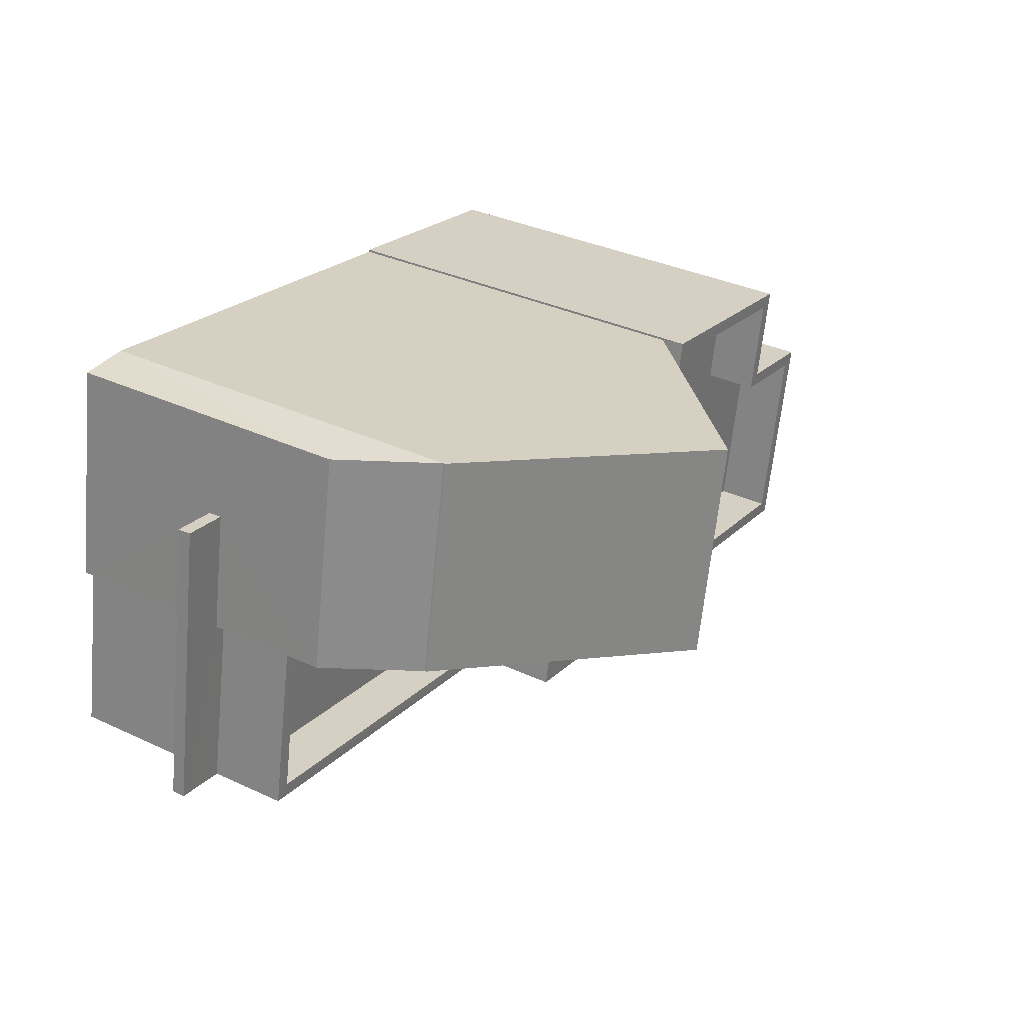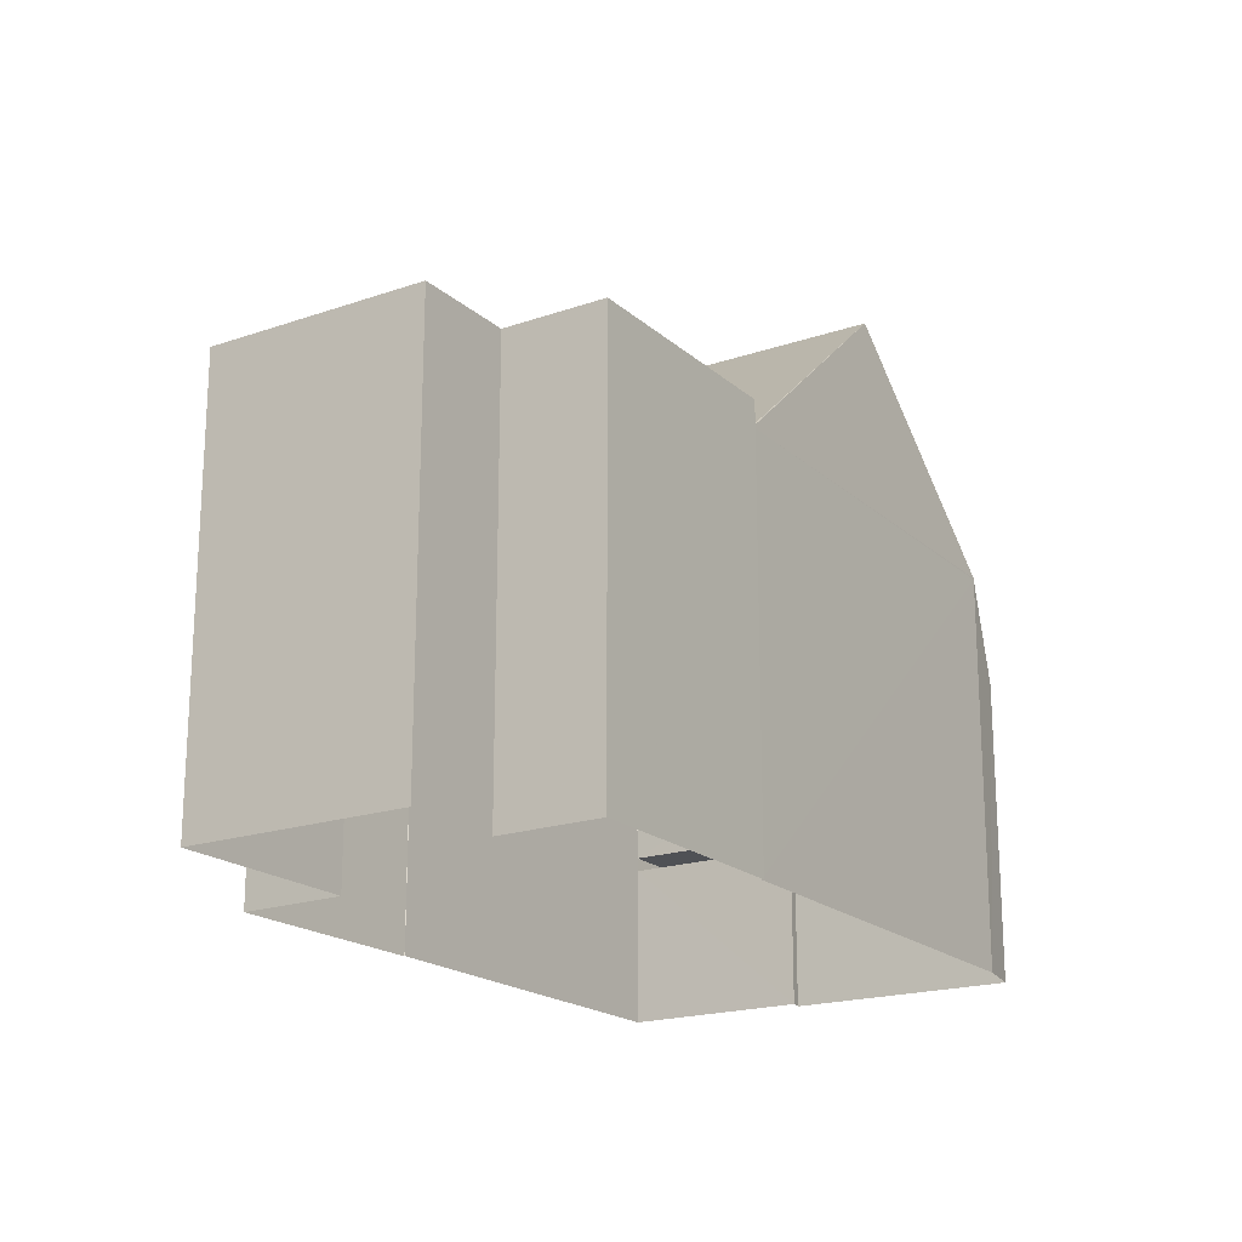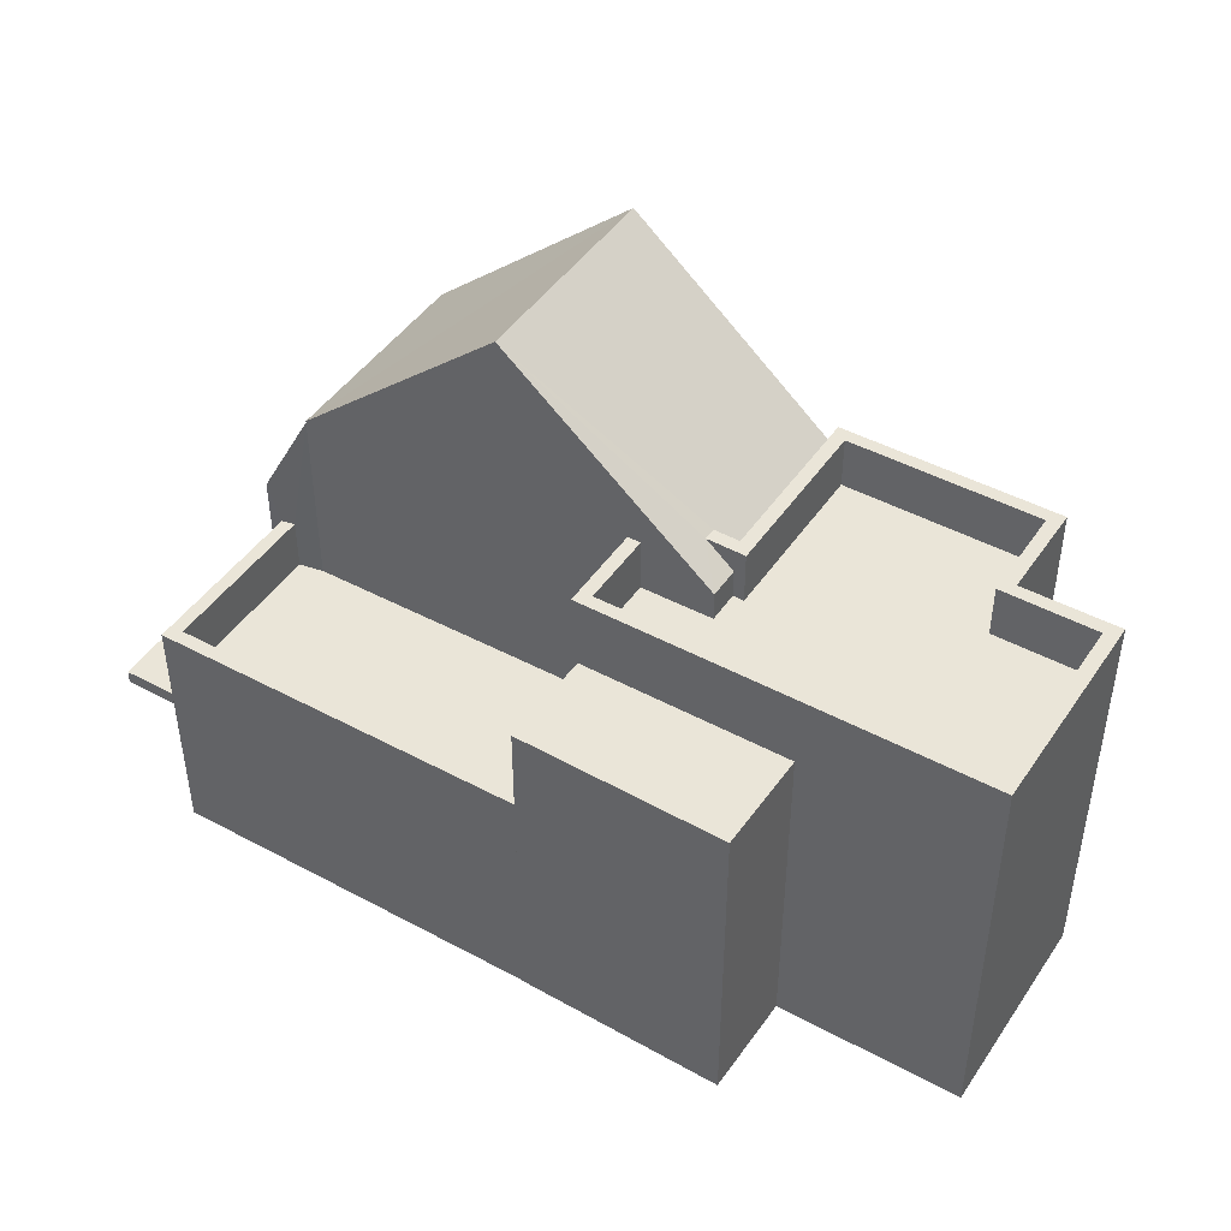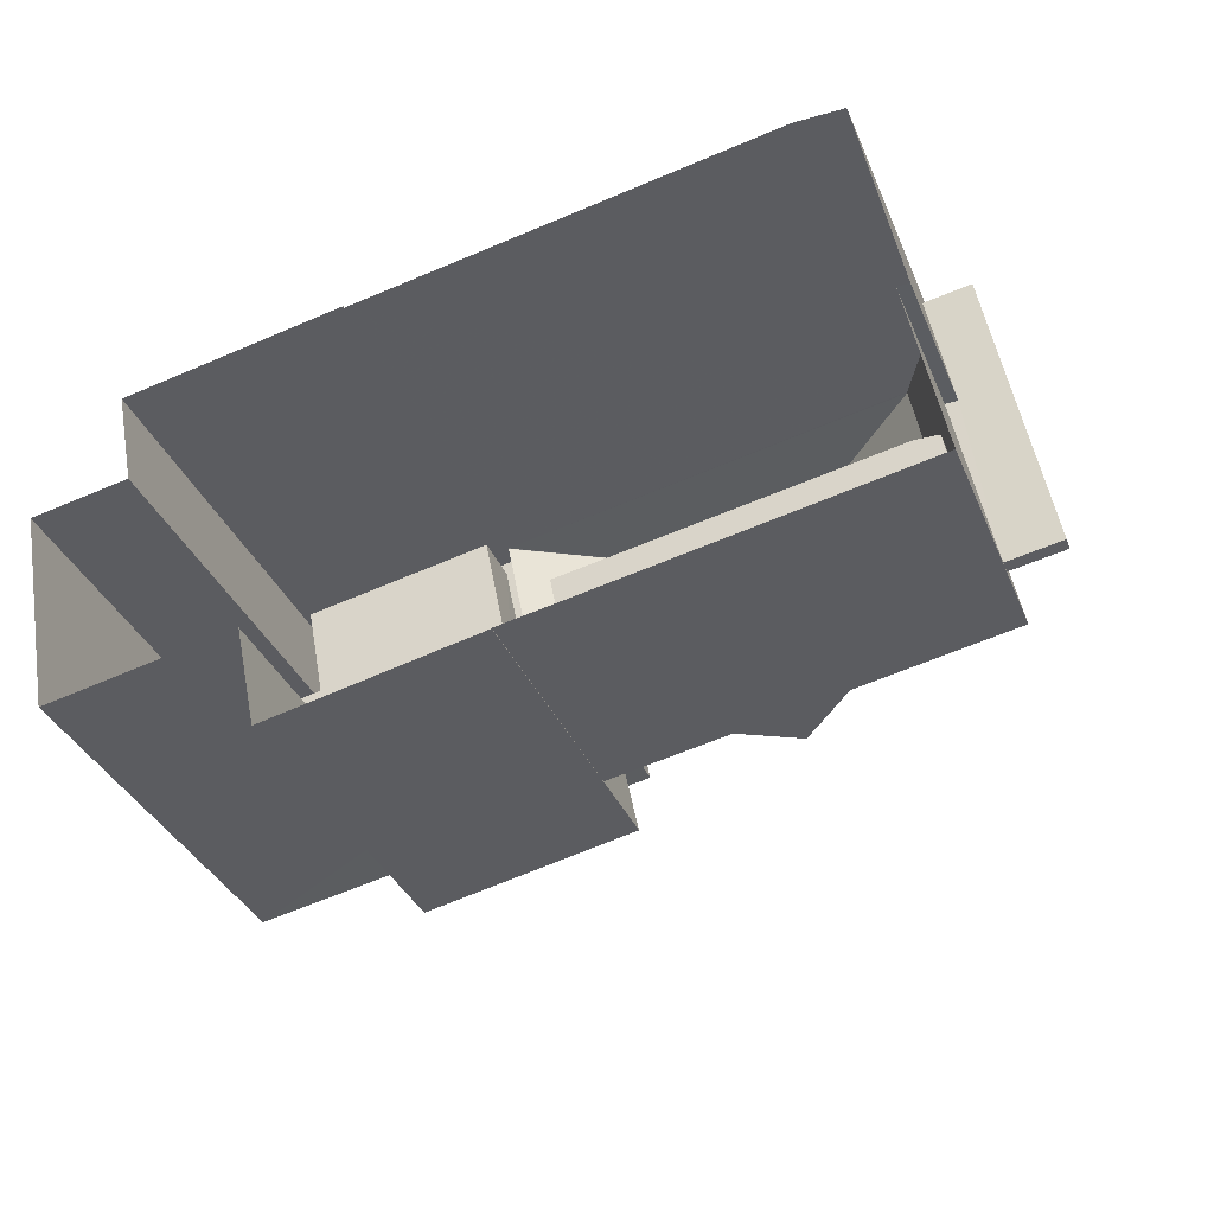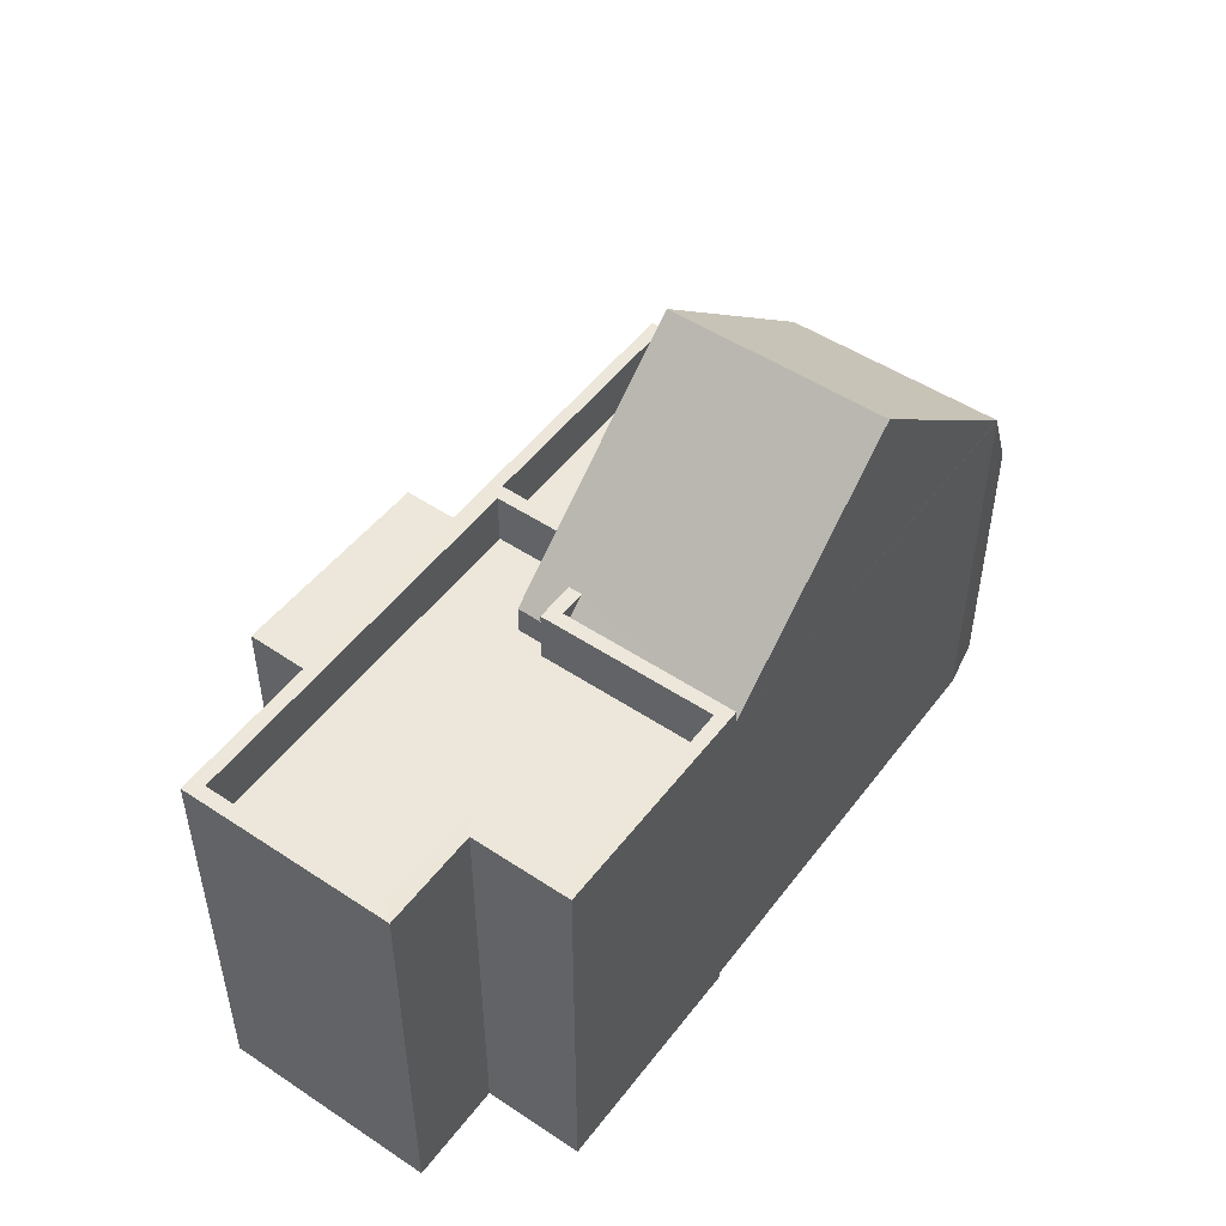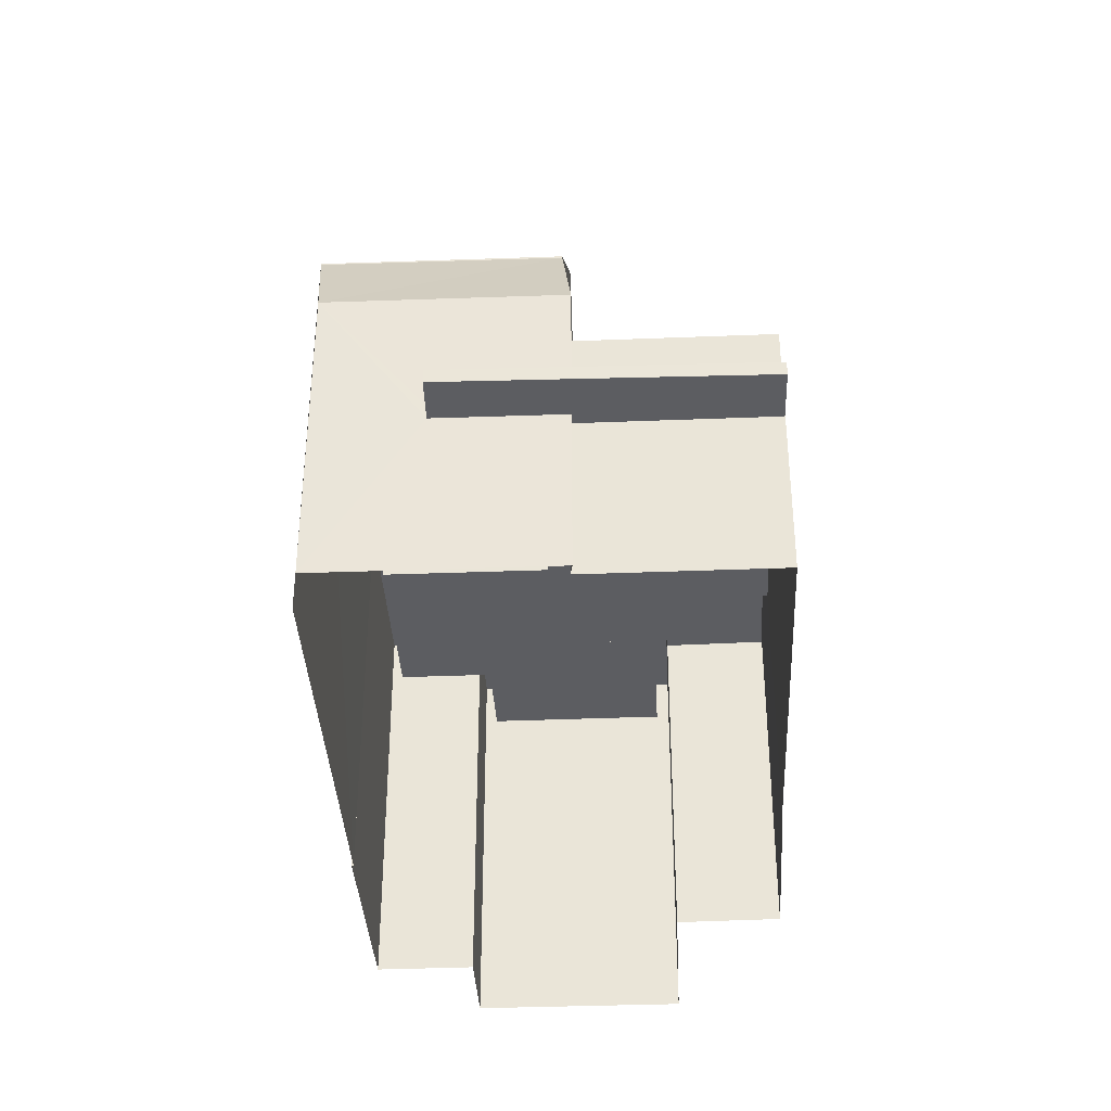
<metadata>
{"format":"obj","ext":"obj","renderer":"f3d","projection":"perspective","resolution":1024,"background":"white","views":[{"elev":34.9,"azim":-58.2,"up":"+Y"},{"elev":-19.3,"azim":111.9,"up":"+Z"},{"elev":45.0,"azim":21.1,"up":"+Z"},{"elev":-35.3,"azim":-159.3,"up":"+Y"},{"elev":50.5,"azim":115.1,"up":"+Z"},{"elev":-36.5,"azim":-98.0,"up":"+Z"}]}
</metadata>
<code>
v -8.906e+04 -9.975e+04 7.661
v -8.905e+04 -9.975e+04 7.66
v -8.905e+04 -9.975e+04 7.661
v -8.905e+04 -9.974e+04 7.66
v -8.905e+04 -9.975e+04 7.66
v -8.905e+04 -9.974e+04 7.66
v -8.906e+04 -9.975e+04 7.661
v -8.906e+04 -9.974e+04 7.661
v -8.906e+04 -9.974e+04 7.66
v -8.906e+04 -9.974e+04 7.661
v -8.906e+04 -9.975e+04 7.661
v -8.905e+04 -9.974e+04 7.66
v -8.905e+04 -9.974e+04 7.66
v -8.905e+04 -9.974e+04 7.66
v -8.906e+04 -9.974e+04 7.66
v -8.906e+04 -9.974e+04 10.59
v -8.906e+04 -9.975e+04 10.59
v -8.906e+04 -9.974e+04 10.59
v -8.906e+04 -9.975e+04 10.59
v -8.906e+04 -9.974e+04 10.59
v -8.906e+04 -9.974e+04 10.59
v -8.905e+04 -9.975e+04 11.31
v -8.906e+04 -9.975e+04 11.31
v -8.906e+04 -9.975e+04 11.31
v -8.906e+04 -9.975e+04 11.31
v -8.906e+04 -9.974e+04 11.31
v -8.906e+04 -9.974e+04 11.31
v -8.905e+04 -9.974e+04 11.31
v -8.906e+04 -9.975e+04 12.31
v -8.906e+04 -9.975e+04 12.31
v -8.906e+04 -9.975e+04 12.31
v -8.906e+04 -9.974e+04 12.31
v -8.906e+04 -9.975e+04 12.31
v -8.906e+04 -9.974e+04 12.31
v -8.906e+04 -9.974e+04 14.85
v -8.906e+04 -9.974e+04 14.85
v -8.906e+04 -9.974e+04 13.13
v -8.906e+04 -9.974e+04 13.12
v -8.906e+04 -9.974e+04 14.88
v -8.906e+04 -9.974e+04 18.31
v -8.906e+04 -9.974e+04 14.88
v -8.905e+04 -9.974e+04 14.33
v -8.905e+04 -9.974e+04 14.33
v -8.905e+04 -9.974e+04 14.33
v -8.905e+04 -9.974e+04 14.33
v -8.905e+04 -9.975e+04 14.33
v -8.905e+04 -9.974e+04 14.33
v -8.905e+04 -9.974e+04 14.33
v -8.905e+04 -9.974e+04 14.33
v -8.905e+04 -9.974e+04 14.33
v -8.905e+04 -9.974e+04 14.33
v -8.906e+04 -9.974e+04 10.84
v -8.906e+04 -9.974e+04 10.84
v -8.906e+04 -9.975e+04 10.84
v -8.906e+04 -9.975e+04 10.84
v -8.906e+04 -9.974e+04 10.84
v -8.906e+04 -9.974e+04 10.84
v -8.905e+04 -9.974e+04 14.89
v -8.905e+04 -9.974e+04 14.89
v -8.906e+04 -9.974e+04 18.31
v -8.905e+04 -9.974e+04 15.33
v -8.905e+04 -9.974e+04 14.91
v -8.905e+04 -9.974e+04 15.33
v -8.905e+04 -9.974e+04 14.88
v -8.905e+04 -9.974e+04 14.88
v -8.905e+04 -9.975e+04 13.97
v -8.905e+04 -9.975e+04 13.97
v -8.906e+04 -9.975e+04 13.97
v -8.905e+04 -9.975e+04 13.97
v -8.905e+04 -9.974e+04 15.33
v -8.905e+04 -9.974e+04 15.33
v -8.905e+04 -9.974e+04 15.33
v -8.905e+04 -9.974e+04 15.33
v -8.905e+04 -9.974e+04 15.33
v -8.905e+04 -9.974e+04 15.33
v -8.905e+04 -9.975e+04 15.33
v -8.905e+04 -9.975e+04 15.33
v -8.905e+04 -9.974e+04 15.33
v -8.906e+04 -9.975e+04 15.33
v -8.905e+04 -9.974e+04 15.33
v -8.905e+04 -9.974e+04 15.33
v -8.905e+04 -9.974e+04 15.33
v -8.905e+04 -9.974e+04 15.33
v -8.905e+04 -9.974e+04 15.33
v -8.905e+04 -9.974e+04 15.33
v -8.905e+04 -9.974e+04 14.88
v -8.905e+04 -9.974e+04 14.88
v -8.905e+04 -9.974e+04 14.88
f 1 2 3
f 2 4 5
f 5 4 6
f 1 3 7
f 8 9 10
f 11 10 1
f 12 13 4
f 12 14 13
f 15 10 9
f 12 10 15
f 1 12 2
f 4 2 12
f 1 10 12
f 16 17 18
f 17 19 18
f 18 20 21
f 18 19 20
f 22 23 24
f 24 23 25
f 26 25 27
f 23 28 27
f 25 23 27
f 29 30 31
f 31 30 32
f 29 33 30
f 32 30 34
f 35 36 37
f 38 35 37
f 39 40 41
f 42 43 44
f 45 44 46
f 47 48 49
f 46 47 49
f 47 50 51
f 43 50 44
f 46 44 47
f 44 50 47
f 52 53 54
f 54 53 55
f 55 53 56
f 53 57 56
f 58 59 40
f 60 58 40
f 60 61 58
f 58 61 62
f 63 64 65
f 63 60 64
f 63 61 60
f 66 67 68
f 66 69 67
f 39 60 40
f 70 71 72
f 73 74 75
f 71 74 72
f 76 77 73
f 78 79 77
f 80 79 78
f 81 80 78
f 61 63 82
f 82 83 70
f 63 84 82
f 78 77 76
f 76 73 75
f 74 85 75
f 84 83 82
f 71 85 74
f 83 71 70
f 39 36 35
f 39 41 36
f 32 53 52
f 53 32 38
f 27 35 34
f 26 27 34
f 35 38 34
f 34 38 32
f 57 20 56
f 57 21 20
f 64 48 47
f 64 86 48
f 53 38 57
f 21 8 18
f 8 21 9
f 38 37 57
f 37 9 21
f 37 21 57
f 19 56 20
f 19 55 56
f 87 41 40
f 59 87 40
f 80 88 79
f 88 23 79
f 88 28 23
f 65 64 47
f 51 65 47
f 83 50 43
f 83 84 50
f 33 67 22
f 67 33 68
f 68 29 7
f 24 33 22
f 7 29 1
f 33 29 68
f 10 18 8
f 10 16 18
f 12 87 14
f 62 82 58
f 14 87 70
f 58 82 70
f 59 58 70
f 87 59 70
f 69 66 3
f 2 69 3
f 70 13 14
f 70 72 13
f 27 28 35
f 35 88 39
f 35 28 88
f 85 44 45
f 75 85 45
f 74 6 4
f 74 73 6
f 54 19 17
f 54 55 19
f 33 25 30
f 33 24 25
f 54 31 32
f 31 17 11
f 11 17 10
f 32 52 54
f 10 17 16
f 31 54 17
f 84 65 50
f 50 65 51
f 63 65 84
f 15 36 12
f 36 41 87
f 12 36 87
f 85 42 44
f 85 71 42
f 5 69 2
f 22 67 23
f 67 79 23
f 77 69 5
f 79 69 77
f 79 67 69
f 48 86 49
f 49 86 78
f 86 81 78
f 37 15 9
f 37 36 15
f 49 76 46
f 49 78 76
f 62 61 82
f 76 45 46
f 76 75 45
f 71 43 42
f 71 83 43
f 88 80 39
f 86 64 81
f 80 81 60
f 39 80 60
f 81 64 60
f 66 68 7
f 3 66 7
f 77 5 6
f 73 77 6
f 31 11 1
f 29 31 1
f 74 4 13
f 72 74 13
f 34 30 25
f 26 34 25

</code>
